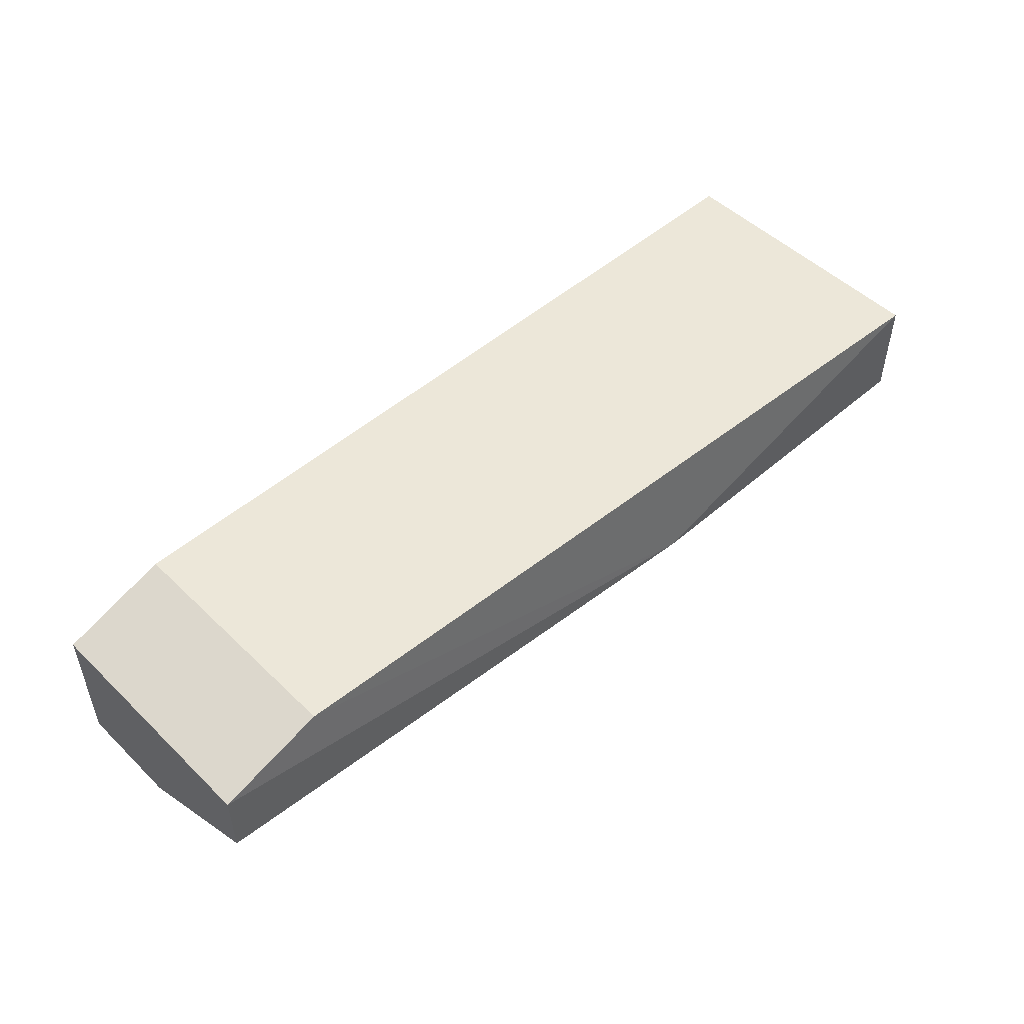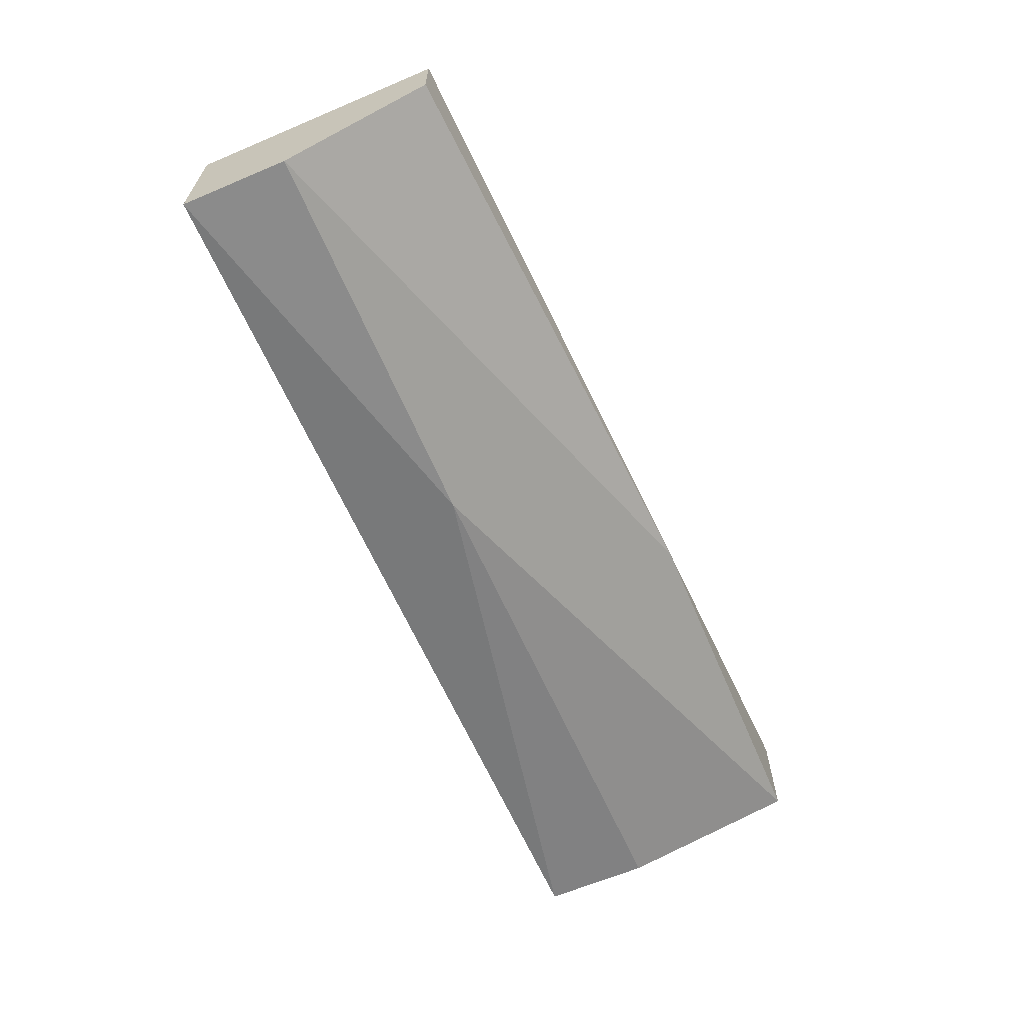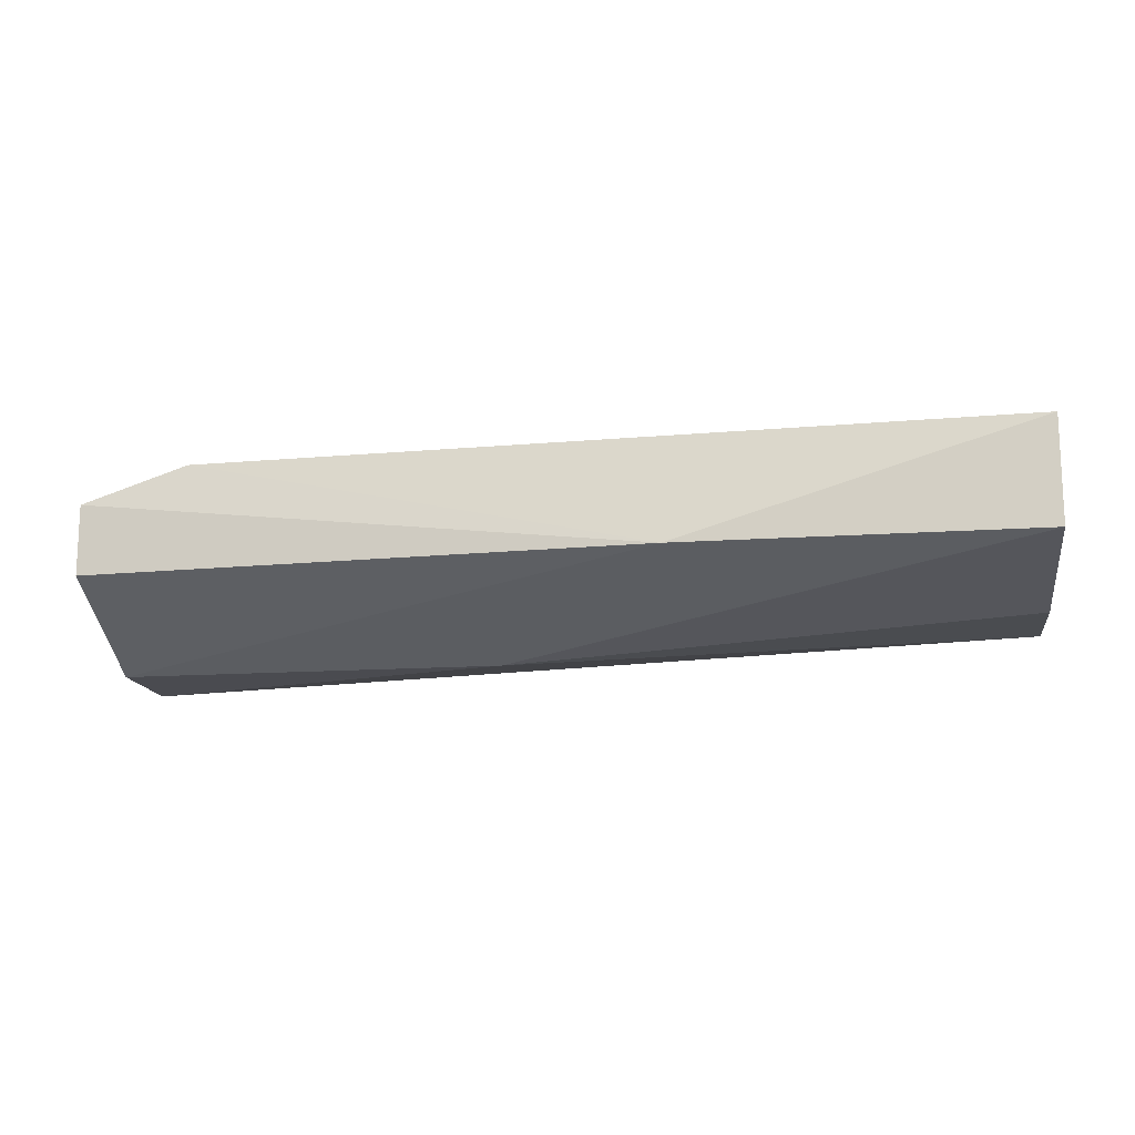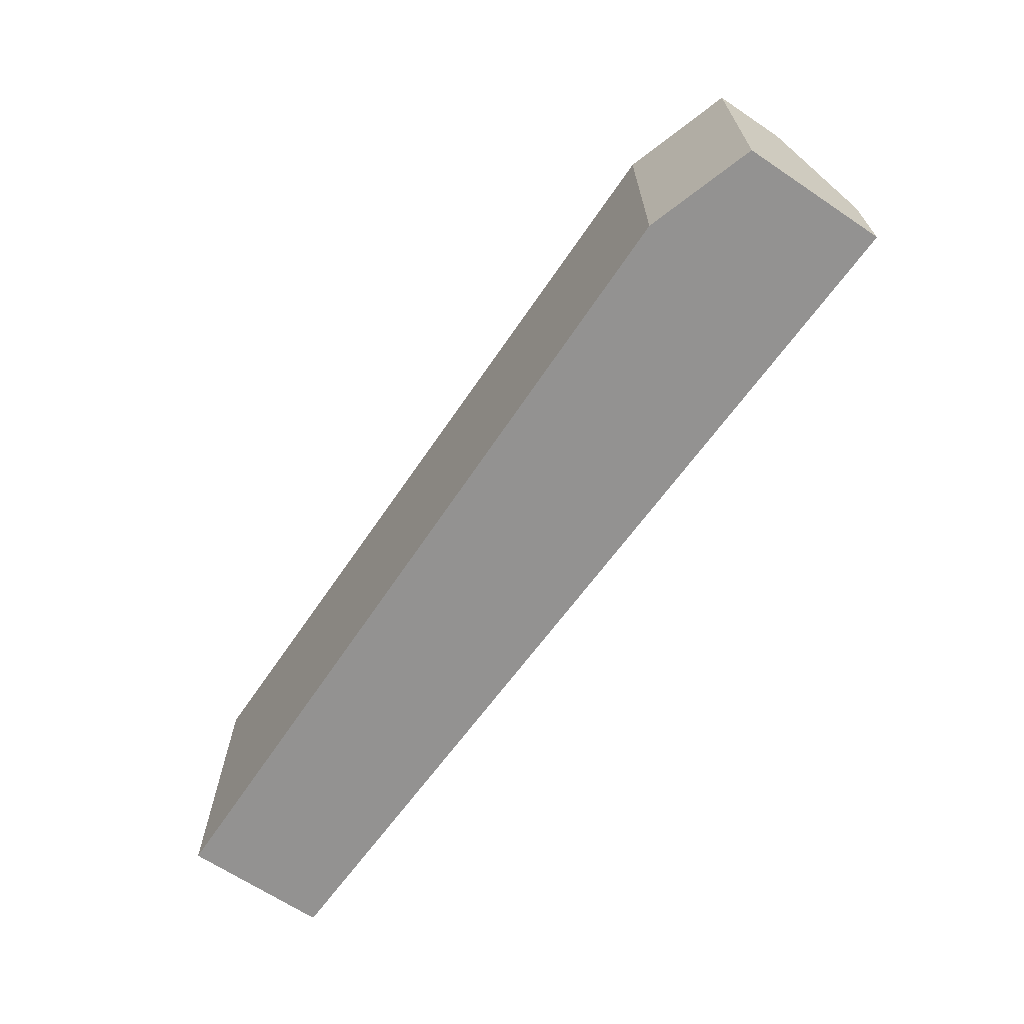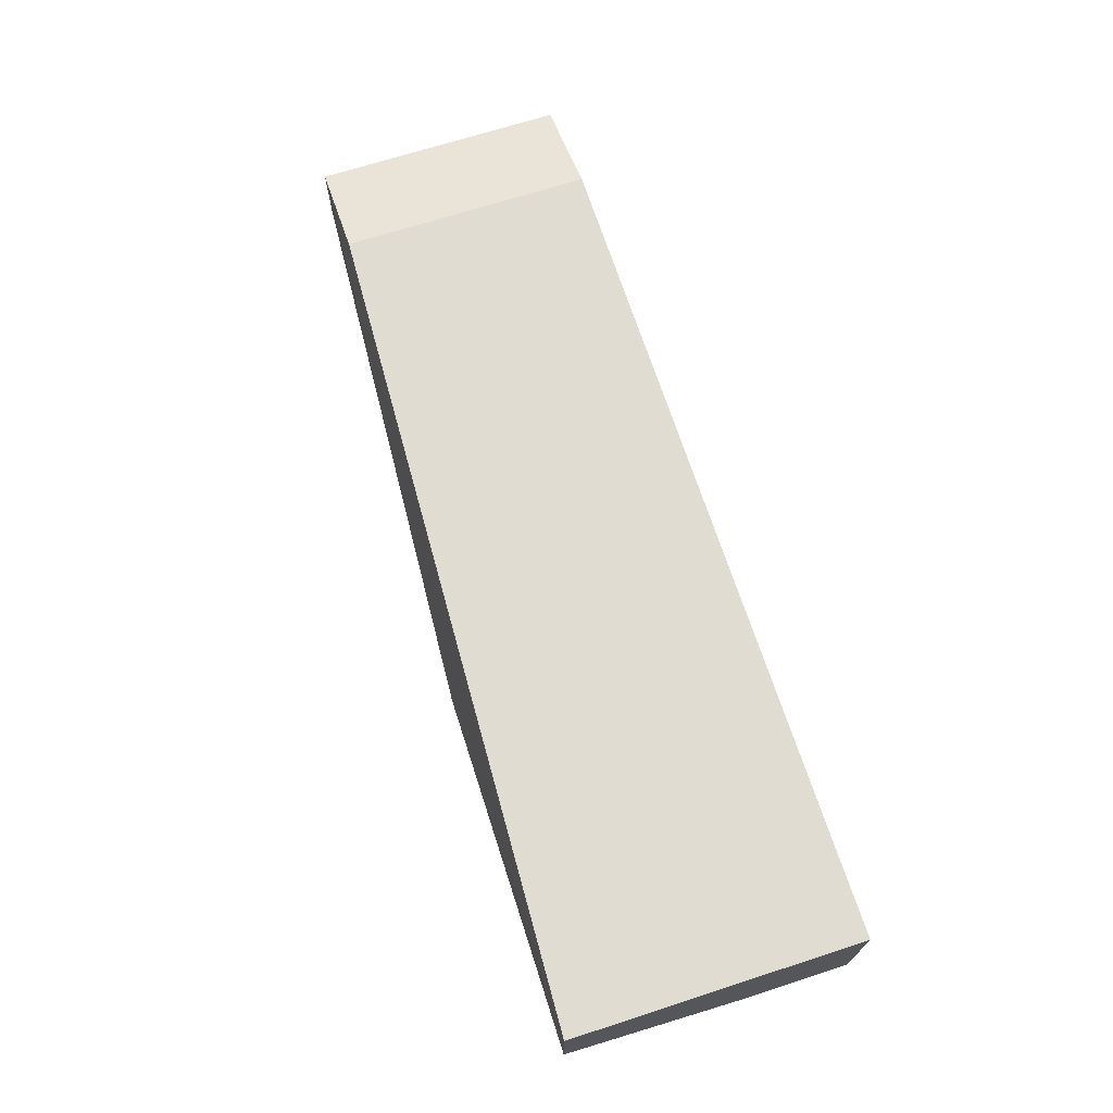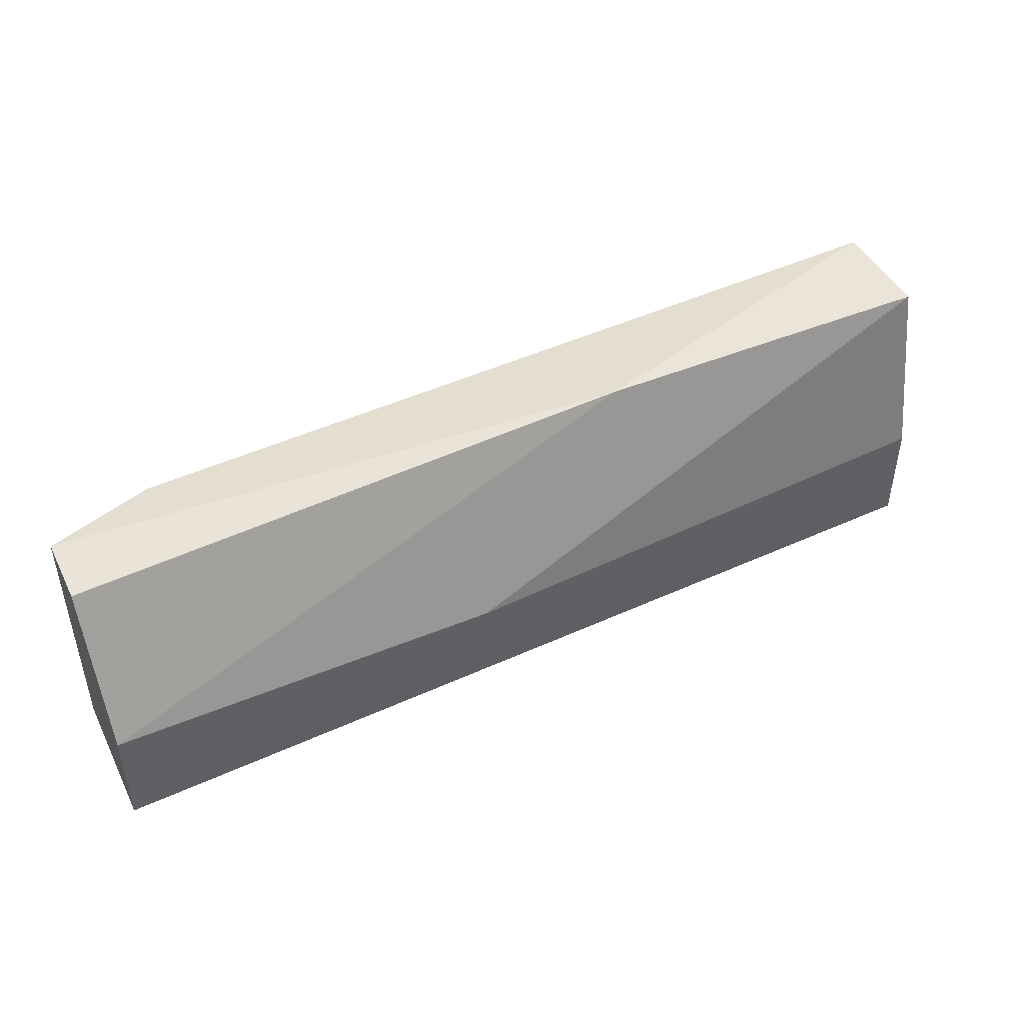
<metadata>
{"format":"obj","ext":"obj","renderer":"f3d","projection":"perspective","resolution":1024,"background":"white","views":[{"elev":50.2,"azim":-43.5,"up":"+Y"},{"elev":-63.8,"azim":-66.9,"up":"+Y"},{"elev":-14.6,"azim":8.6,"up":"+Y"},{"elev":-66.5,"azim":-123.9,"up":"+Z"},{"elev":69.2,"azim":72.1,"up":"+Y"},{"elev":45.3,"azim":-25.6,"up":"+Z"}]}
</metadata>
<code>
v -0.01165 0.02773 0.008697
v -0.01165 0.02773 0.001633
v -0.003578 0.02268 0.004661
v -0.01468 0.02268 0.004661
v -0.01468 0.02268 0.001633
v -0.01468 0.0247 0.008697
v -0.01468 0.02672 0.008697
v -0.01468 0.02672 0.001633
v 0.01156 0.0247 0.009706
v 0.01156 0.02773 0.009706
v 0.01156 0.02773 0.001633
v 0.01156 0.02369 0.00466
v 0.01156 0.02369 0.001633
v 0.001469 0.0247 0.009706
f 9 3 12
f 5 2 13
f 5 4 7
f 13 10 9
f 2 10 11
f 10 13 11
f 13 2 11
f 7 4 6
f 10 2 1
f 2 7 1
f 4 5 3
f 5 13 3
f 9 4 3
f 2 5 8
f 5 7 8
f 7 2 8
f 9 10 14
f 4 9 14
f 6 4 14
f 7 6 14
f 10 1 14
f 1 7 14
f 13 9 12
f 3 13 12

</code>
